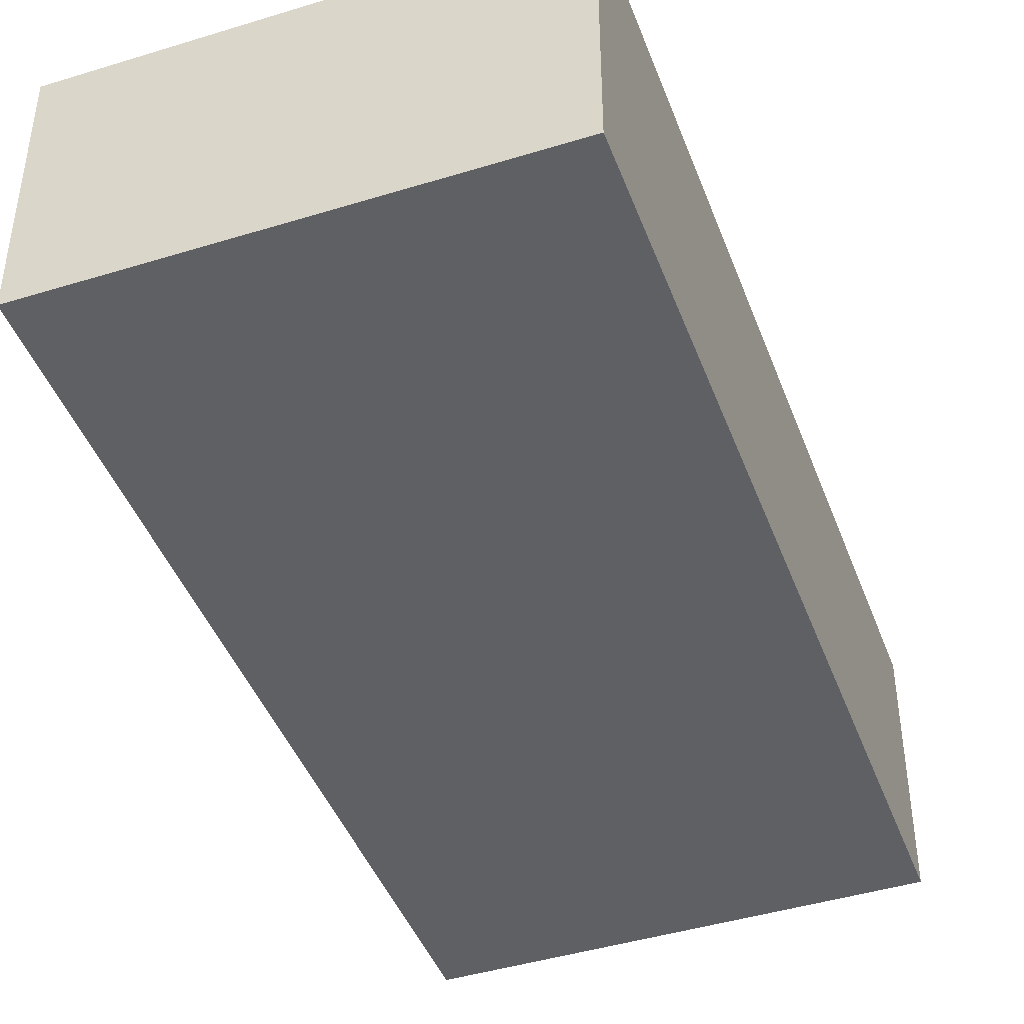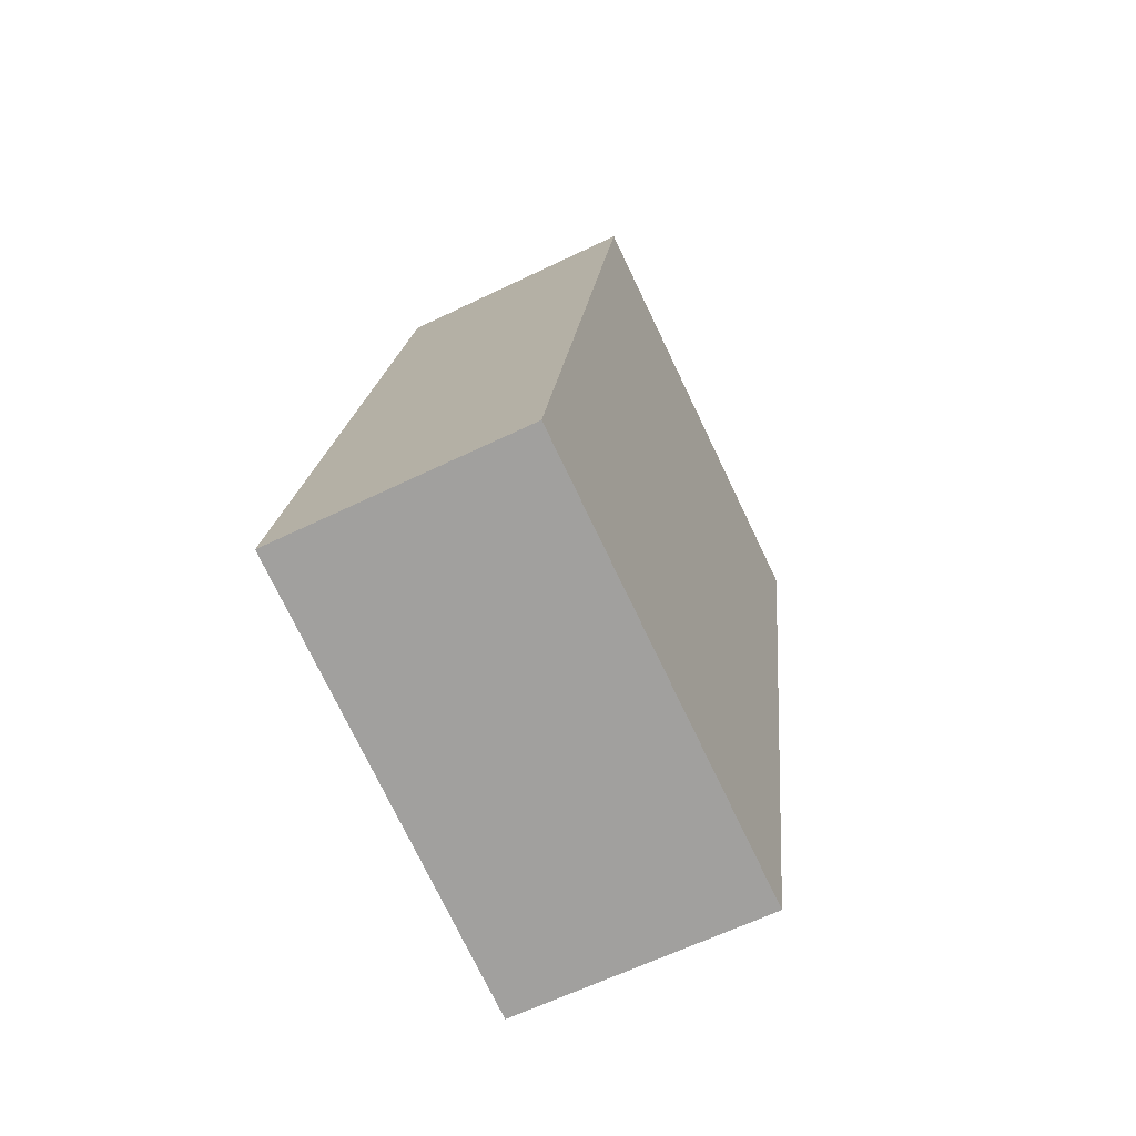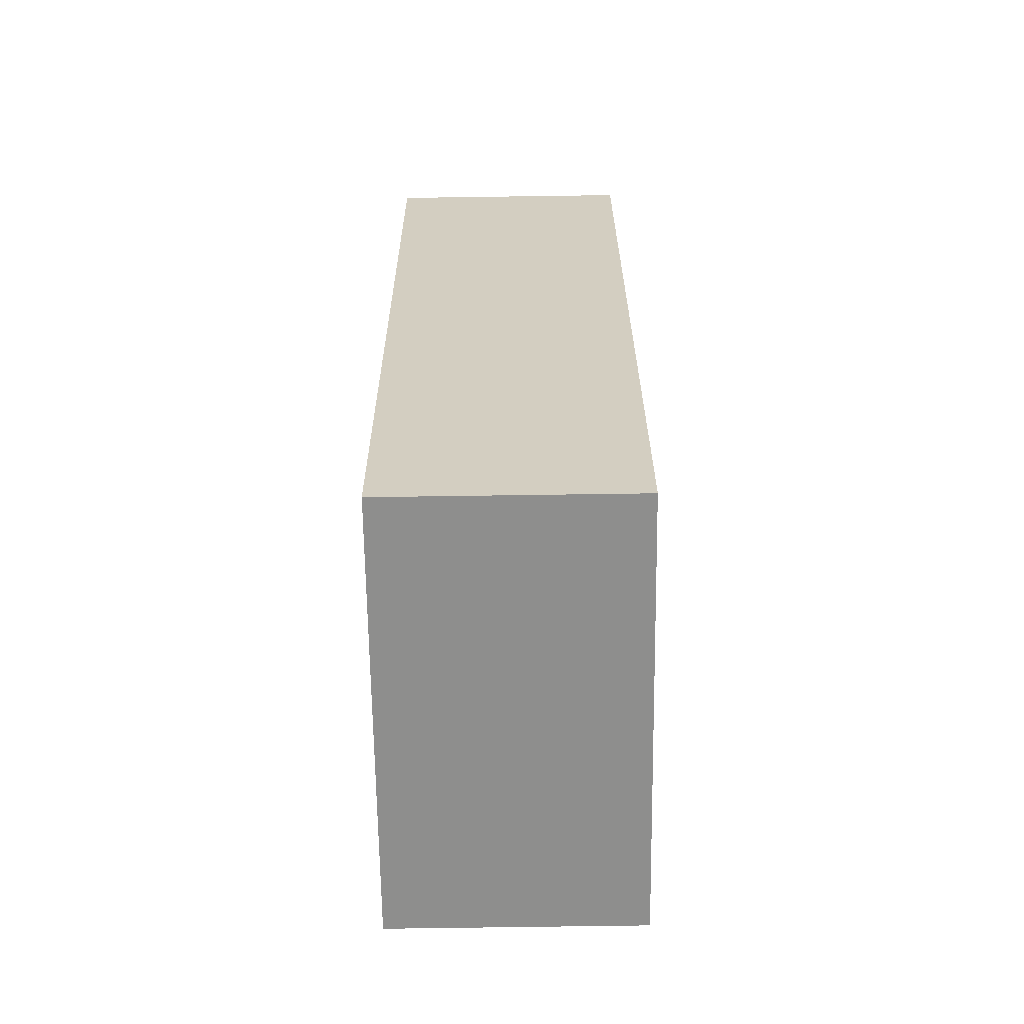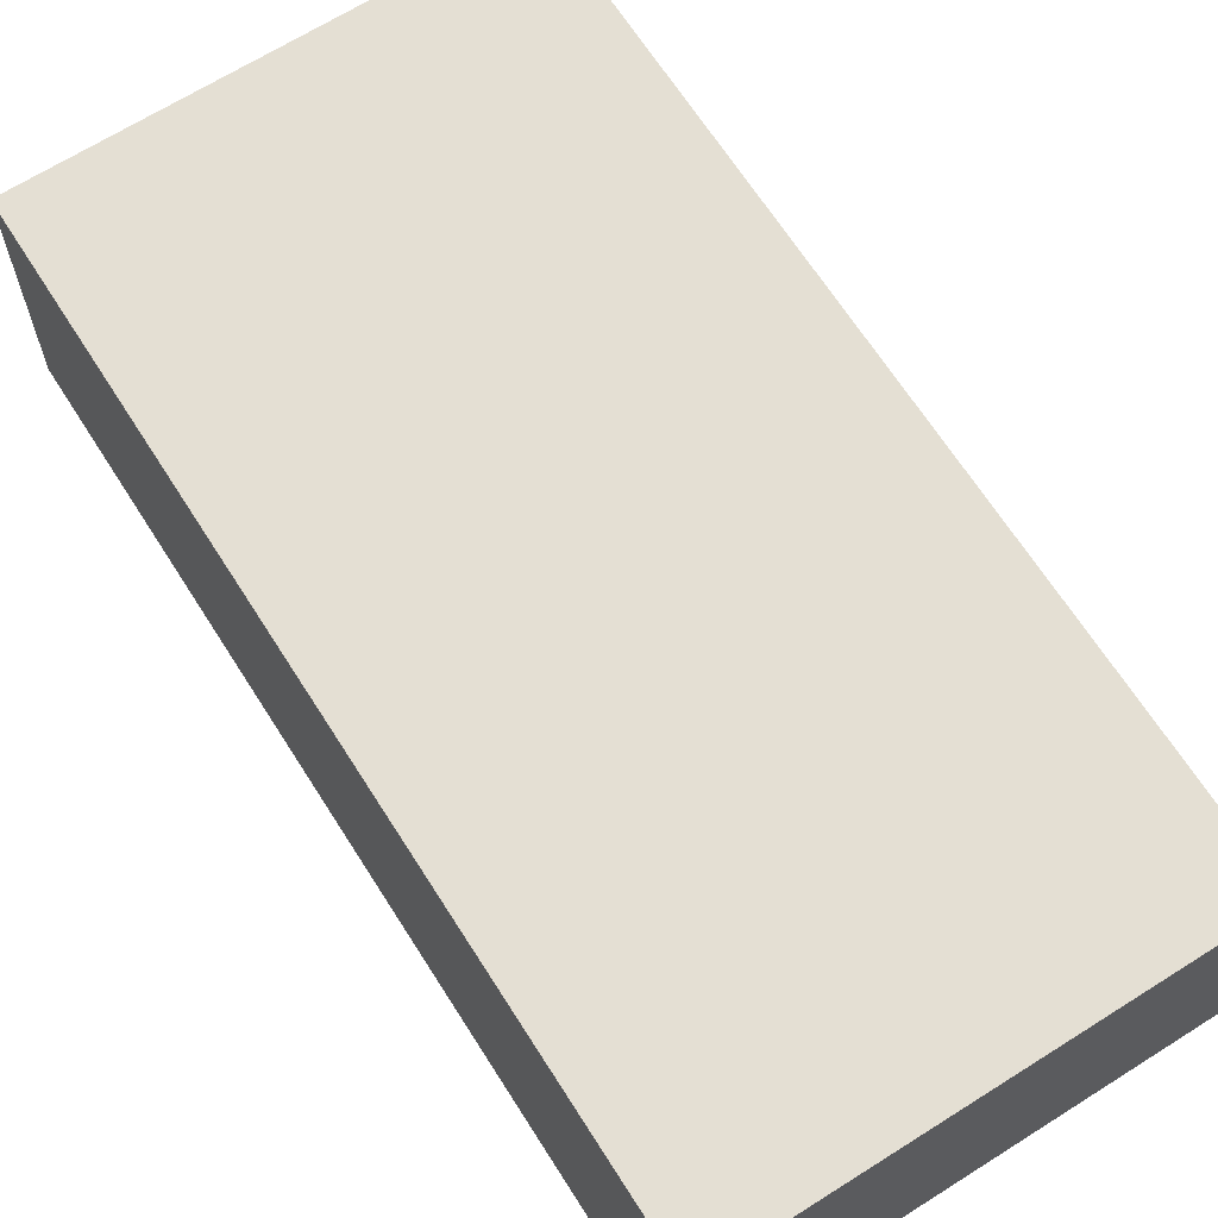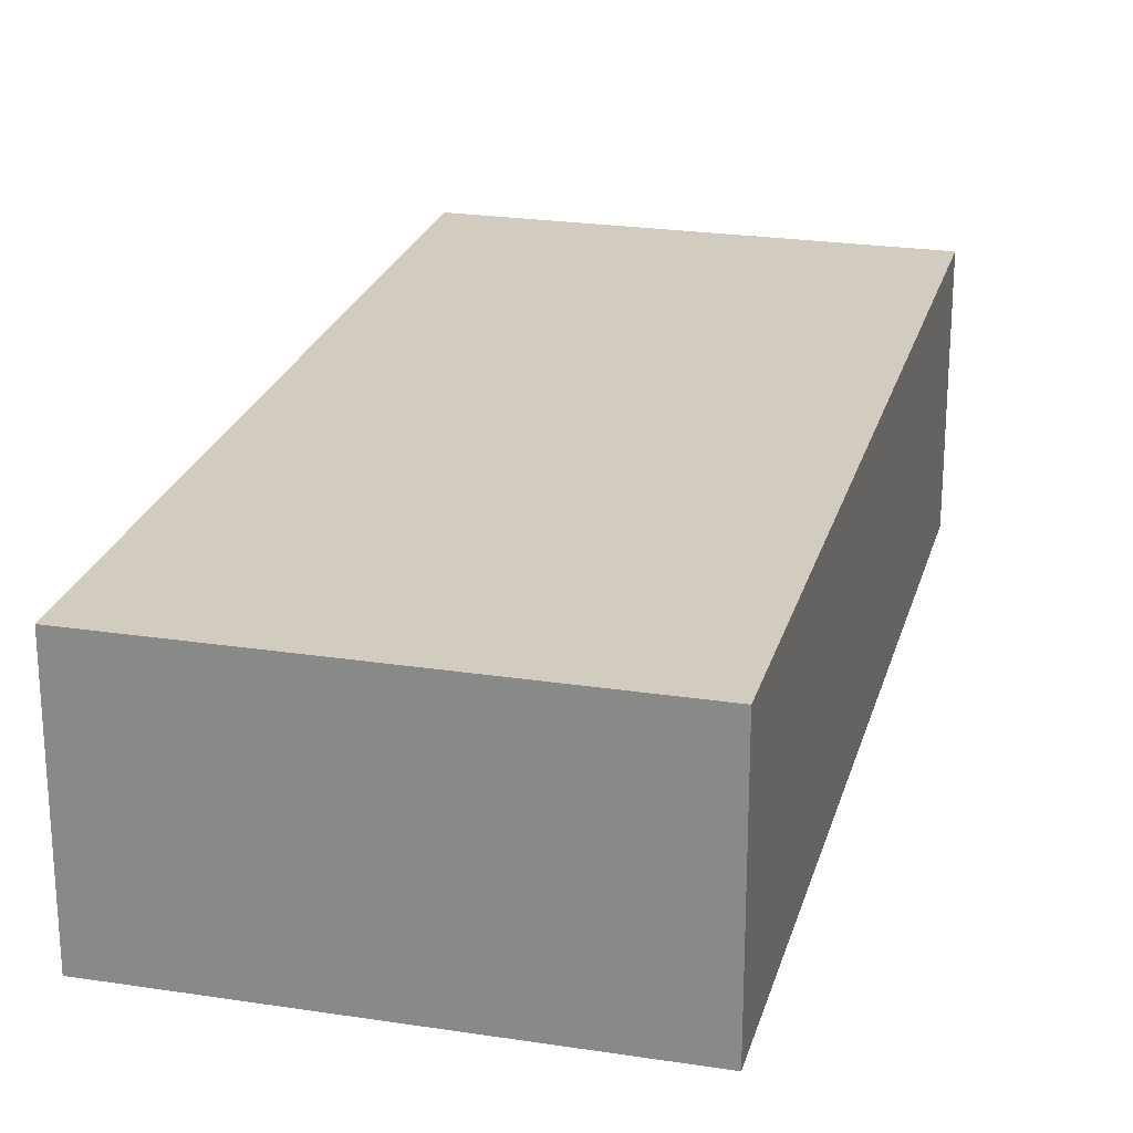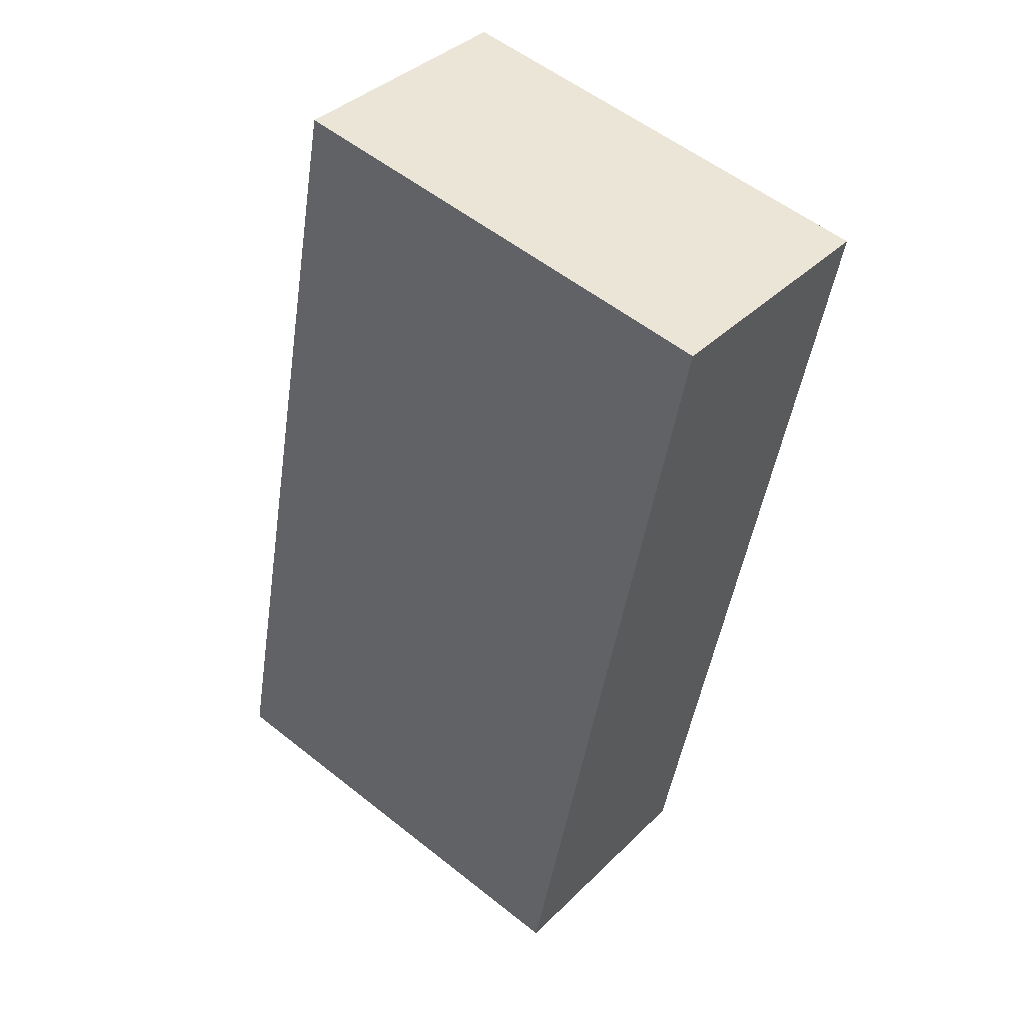
<metadata>
{"format":"obj","ext":"obj","renderer":"f3d","projection":"perspective","resolution":1024,"background":"white","views":[{"elev":-44.0,"azim":30.6,"up":"+Y"},{"elev":-63.0,"azim":-63.9,"up":"+Z"},{"elev":-75.5,"azim":90.8,"up":"+Z"},{"elev":66.6,"azim":-21.7,"up":"+Y"},{"elev":23.8,"azim":-154.9,"up":"+Y"},{"elev":37.7,"azim":39.0,"up":"+Z"}]}
</metadata>
<code>
v  0 2.174 1.331e-16
v  5.231 2.174 6.787
v  3.807 2.174 -0.722
v  1.418 2.174 7.51
v  3.807 4.421e-17 -0.722
v  0 0 0
v  1.418 -4.599e-16 7.51
v  5.231 -4.156e-16 6.787
g defaultobject
f 1 2 3
f 2 1 4
f 5 1 3
f 1 5 6
f 6 4 1
f 4 6 7
f 7 2 4
f 2 7 8
f 8 3 2
f 3 8 5
f 8 6 5
f 6 8 7

</code>
